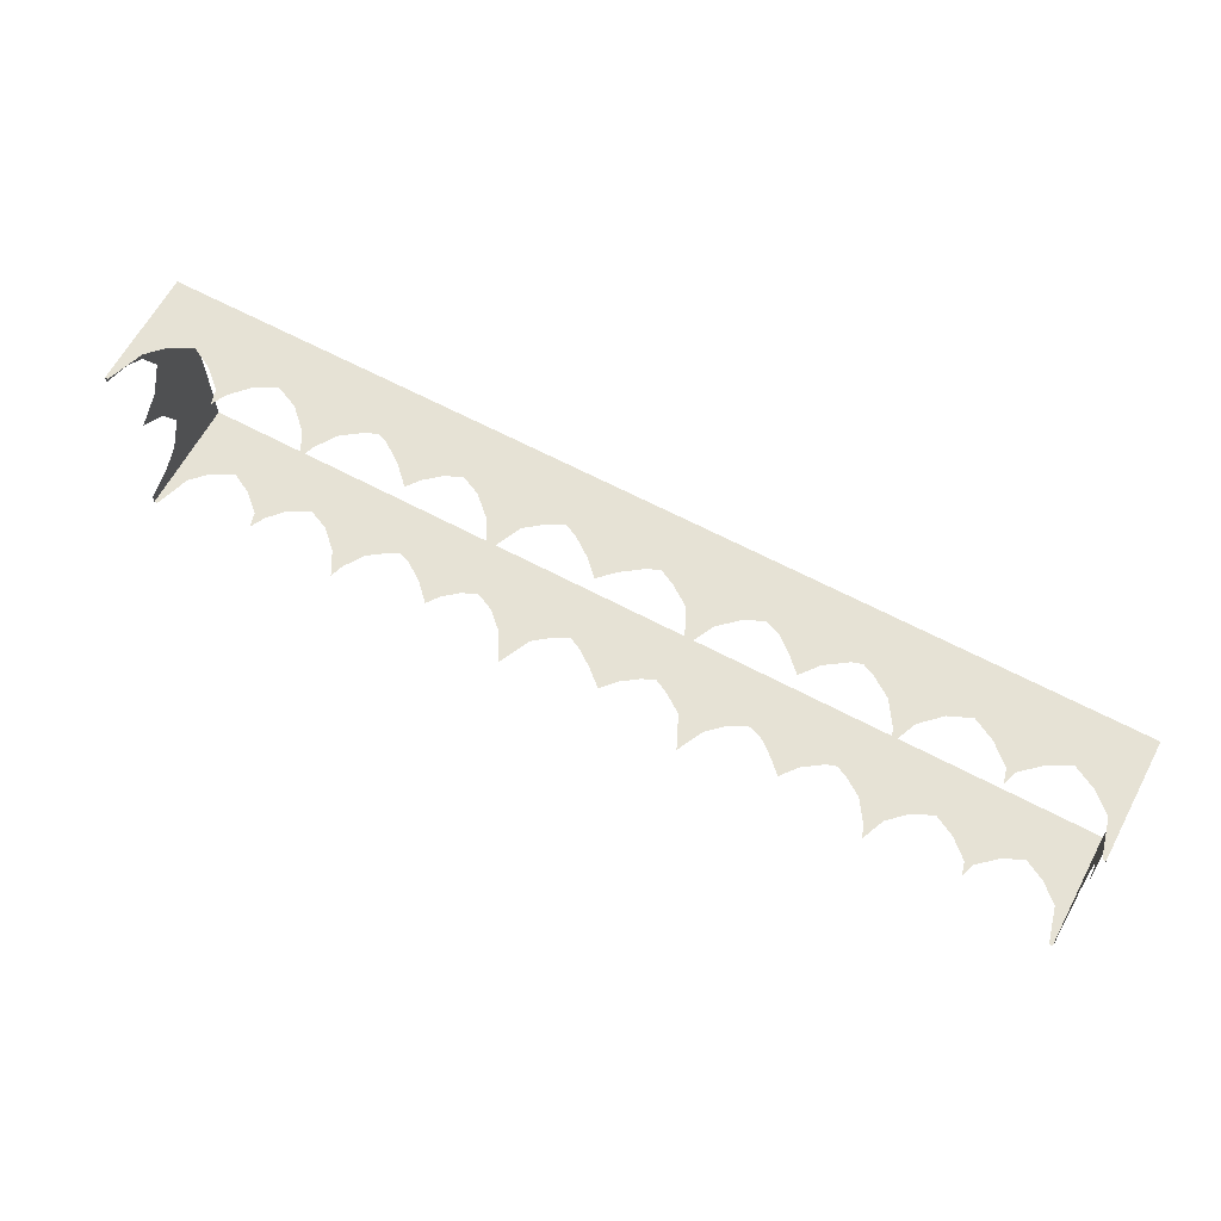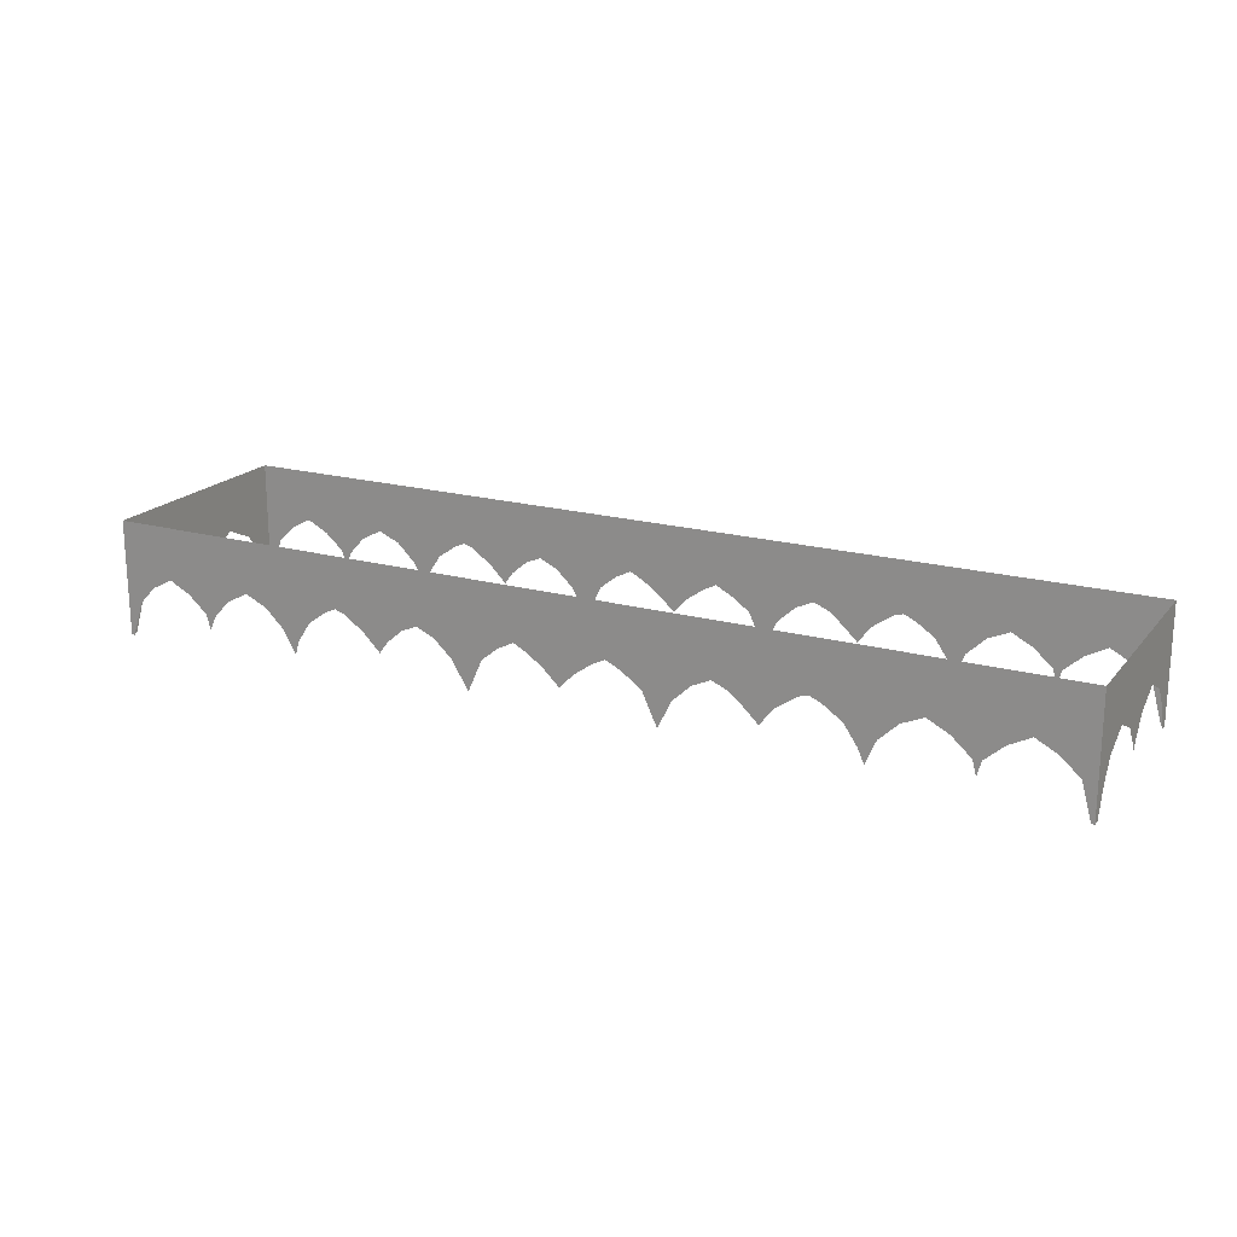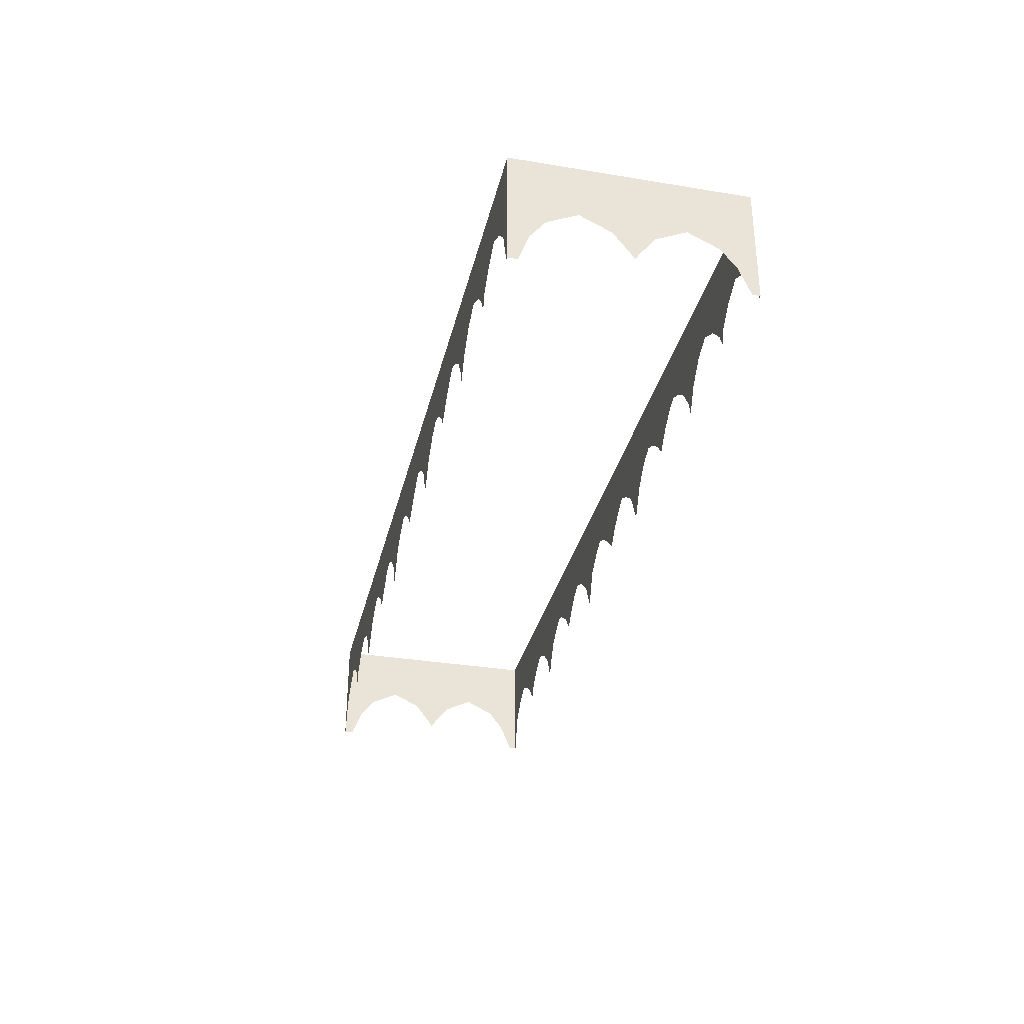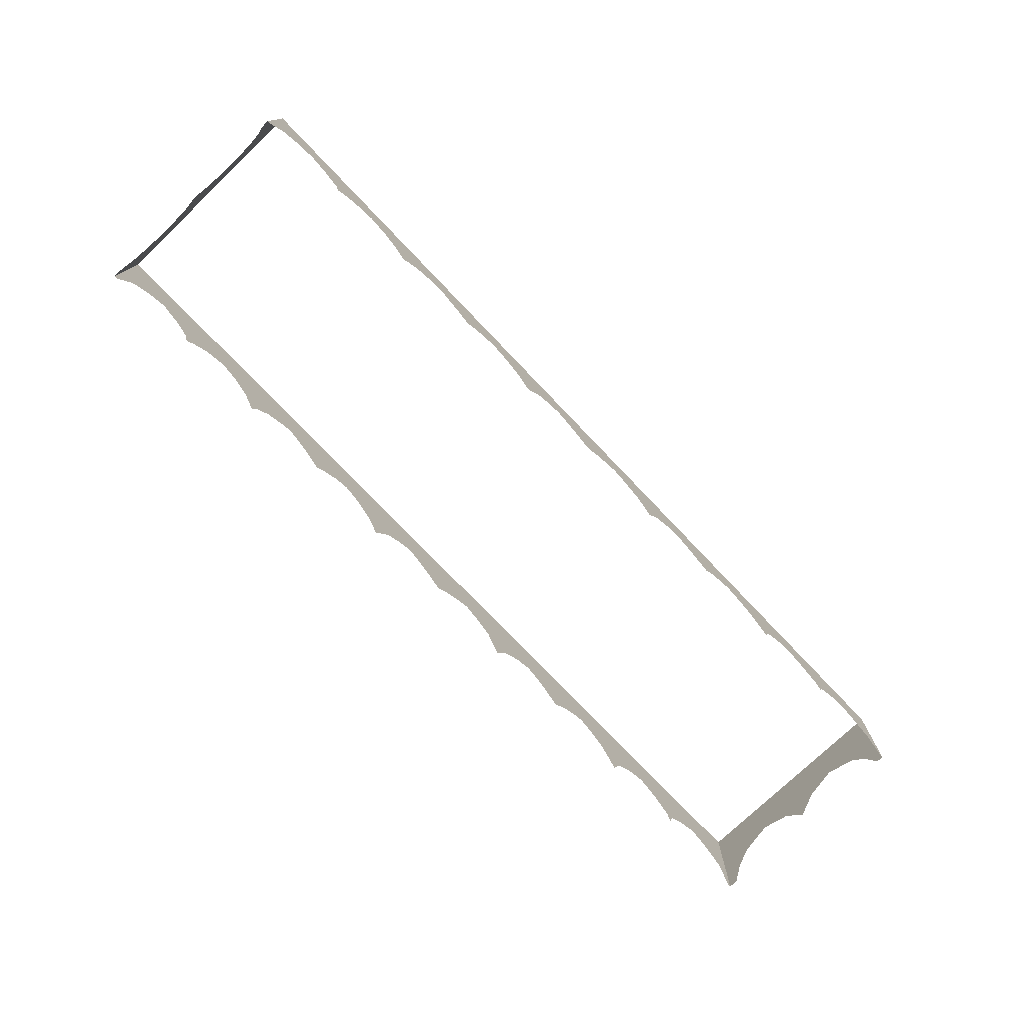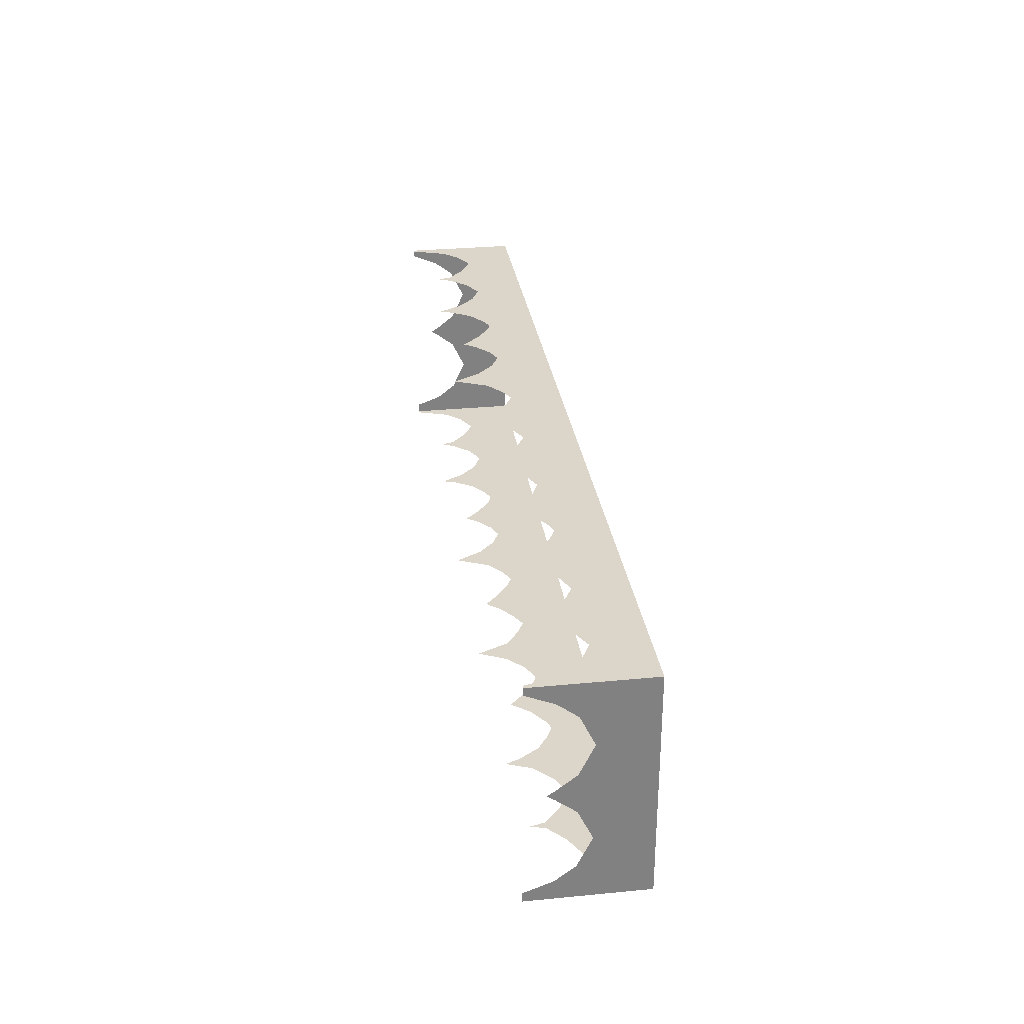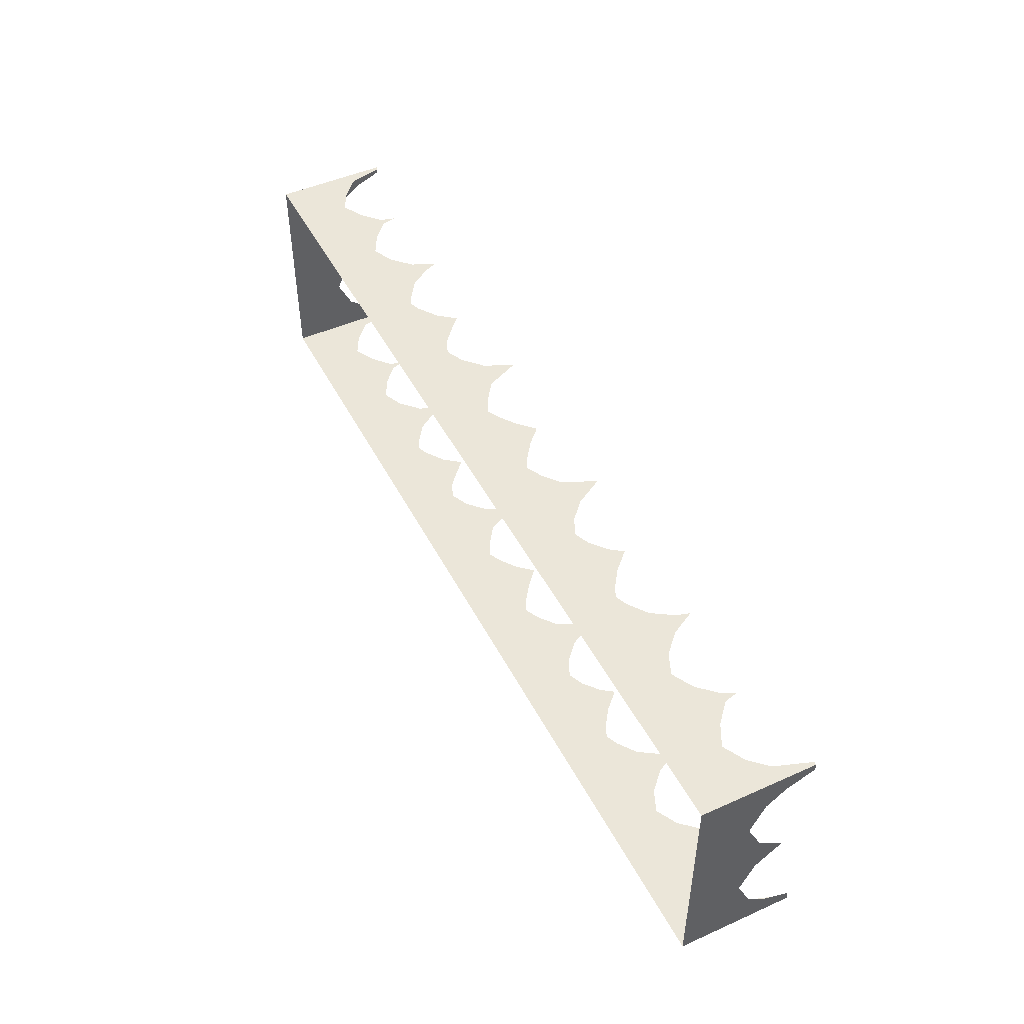
<metadata>
{"format":"obj","ext":"obj","renderer":"f3d","projection":"perspective","resolution":1024,"background":"white","views":[{"elev":64.0,"azim":28.2,"up":"+Z"},{"elev":19.4,"azim":27.3,"up":"+Y"},{"elev":-32.7,"azim":-102.9,"up":"+Y"},{"elev":-75.8,"azim":-46.3,"up":"+Y"},{"elev":30.0,"azim":82.0,"up":"+Z"},{"elev":47.8,"azim":-116.6,"up":"+Z"}]}
</metadata>
<code>
o sponza_34
v 86.86 69.4 18.6
v 86.23 69.38 18.6
v 86.86 92.17 18.6
v 84.34 76.37 18.6
v 80.64 79.67 18.6
v 76.42 81.88 18.6
v 76.42 92.17 18.6
v 68.5 76.37 18.6
v 67.73 92.17 18.6
v 72.2 79.67 18.6
v 67.73 73.51 18.6
v 51.11 76.48 18.6
v 49.37 92.17 18.6
v 54.81 80.04 18.6
v 49.17 71.75 18.6
v 59.03 92.17 18.6
v 59.03 81.88 18.6
v 66.95 76.37 18.6
v 63.25 79.67 18.6
v 47.99 74.47 18.6
v 45.28 78.49 18.6
v 41.57 81.01 18.6
v 39.23 82.07 18.6
v 39.23 92.17 18.6
v 37.34 81.47 18.6
v 30.62 92.17 18.6
v 33.29 78.65 18.6
v 30.62 75.25 18.6
v 28.14 77.66 18.6
v 25.04 80.28 18.6
v 21.94 81.58 18.6
v 21.94 92.17 18.6
v 18.37 79.95 18.6
v 12.11 92.17 18.6
v 14.8 76.63 18.6
v 12.11 71.16 18.6
v 9.128 77.63 18.6
v 5.239 80.34 18.6
v 2.256 81.83 18.6
v 2.256 92.17 18.6
v -0.366 80.5 18.6
v -6.686 92.17 18.6
v -3.681 78.12 18.6
v -6.686 75.17 18.6
v 86.86 69.4 17.13
v 86.86 92.17 -3.607
v 86.86 78.6 0.2754
v 86.86 81.39 6.109
v 86.86 92.17 6.109
v 86.86 78.6 11.94
v 86.86 74.82 -2.641
v 86.86 74.82 14.86
v 86.86 73.36 -3.607
v 86.86 69.4 -25.93
v 86.86 92.17 -25.93
v 86.23 69.38 -25.93
v 84.34 76.37 -25.93
v 80.64 79.67 -25.93
v 76.42 92.17 -25.93
v 76.42 81.88 -25.93
v 68.5 76.37 -25.93
v 72.2 79.67 -25.93
v 67.73 92.17 -25.93
v 67.73 73.51 -25.93
v 51.11 76.48 -25.93
v 54.81 80.04 -25.93
v 49.37 92.17 -25.93
v 49.17 71.75 -25.93
v 59.03 81.88 -25.93
v 59.03 92.17 -25.93
v 66.95 76.37 -25.93
v 63.25 79.67 -25.93
v 47.99 74.47 -25.93
v 45.28 78.49 -25.93
v 41.57 81.01 -25.93
v 39.23 92.17 -25.93
v 39.23 82.07 -25.93
v 30.62 92.17 -25.93
v 37.34 81.47 -25.93
v 33.29 78.65 -25.93
v 30.62 75.25 -25.93
v 28.14 77.66 -25.93
v 25.04 80.28 -25.93
v 21.94 92.17 -25.93
v 21.94 81.58 -25.93
v 12.11 92.17 -25.93
v 18.37 79.95 -25.93
v 14.8 76.63 -25.93
v 12.11 71.16 -25.93
v 9.128 77.63 -25.93
v 5.239 80.34 -25.93
v 2.256 92.17 -25.93
v 2.256 81.83 -25.93
v -6.686 92.17 -25.93
v -0.366 80.5 -25.93
v -3.681 78.12 -25.93
v -6.309 75.17 -25.93
v 86.86 69.4 -24.08
v 86.86 81.39 -13.32
v 86.86 78.6 -7.49
v 86.86 92.17 -13.32
v 86.86 78.6 -19.16
v 86.86 74.82 -4.574
v 86.86 74.82 -22.07
v -100.2 69.4 18.6
v -100.2 92.17 18.6
v -99.6 69.38 18.6
v -97.15 76.37 18.6
v -94.01 79.67 18.6
v -89.79 92.17 18.6
v -89.79 81.88 18.6
v -81.87 76.37 18.6
v -85.57 79.67 18.6
v -81.1 92.17 18.6
v -81.1 73.51 18.6
v -64.48 76.48 18.6
v -68.19 80.04 18.6
v -62.74 92.17 18.6
v -61.82 71.75 18.6
v -72.4 81.88 18.6
v -72.4 92.17 18.6
v -79.7 76.37 18.6
v -76.62 79.67 18.6
v -61.02 74.47 18.6
v -58.42 78.49 18.6
v -54.94 81.01 18.6
v -52.6 92.17 18.6
v -52.6 82.07 18.6
v -43.99 92.17 18.6
v -50.71 81.47 18.6
v -46.67 78.65 18.6
v -43.29 75.25 18.6
v -41.52 77.66 18.6
v -38.41 80.28 18.6
v -35.31 92.17 18.6
v -35.31 81.58 18.6
v -25.48 92.17 18.6
v -31.74 79.95 18.6
v -28.17 76.63 18.6
v -24.92 71.16 18.6
v -22.02 77.63 18.6
v -18.61 80.34 18.6
v -15.63 92.17 18.6
v -15.63 81.83 18.6
v -13.01 80.5 18.6
v -9.69 78.12 18.6
v -100.2 69.4 17.13
v -100.2 81.39 6.109
v -100.2 78.6 0.2754
v -100.2 92.17 -3.607
v -100.2 92.17 6.109
v -100.2 78.6 11.94
v -100.2 74.82 -2.641
v -100.2 74.82 14.86
v -100.2 73.36 -3.607
v -100.2 69.4 -25.93
v -99.6 69.38 -25.93
v -100.2 92.17 -25.93
v -97.25 76.37 -25.93
v -94.01 79.67 -25.93
v -89.79 81.88 -25.93
v -89.79 92.17 -25.93
v -81.87 76.37 -25.93
v -81.1 92.17 -25.93
v -85.57 79.67 -25.93
v -81.1 73.51 -25.93
v -64.48 76.48 -25.93
v -62.74 92.17 -25.93
v -68.19 80.04 -25.93
v -61.91 71.75 -25.93
v -72.4 92.17 -25.93
v -72.4 81.88 -25.93
v -79.59 76.37 -25.93
v -76.62 79.67 -25.93
v -61.06 74.47 -25.93
v -58.44 78.49 -25.93
v -54.94 81.01 -25.93
v -52.6 82.07 -25.93
v -52.6 92.17 -25.93
v -50.71 81.47 -25.93
v -43.99 92.17 -25.93
v -46.67 78.65 -25.93
v -43.28 75.25 -25.93
v -41.52 77.66 -25.93
v -38.41 80.28 -25.93
v -35.31 81.58 -25.93
v -35.31 92.17 -25.93
v -31.74 79.95 -25.93
v -25.48 92.17 -25.93
v -28.17 76.63 -25.93
v -25.06 71.16 -25.93
v -22.04 77.63 -25.93
v -18.61 80.34 -25.93
v -15.63 81.83 -25.93
v -15.63 92.17 -25.93
v -13.01 80.5 -25.93
v -9.69 78.12 -25.93
v -100.2 69.4 -24.08
v -100.2 78.6 -7.49
v -100.2 81.39 -13.32
v -100.2 92.17 -13.32
v -100.2 78.6 -19.16
v -100.2 74.82 -4.574
v -100.2 74.82 -22.07
v 86.86 69.4 18.6
v 86.86 92.17 18.6
v 86.86 69.4 -25.93
v 86.86 92.17 -25.93
v -100.2 69.4 18.6
v -100.2 92.17 18.6
v -100.2 69.4 -25.93
v -100.2 92.17 -25.93
f 205 2 206
f 4 5 206
f 2 4 206
f 5 6 7
f 5 7 206
f 8 9 10
f 7 6 10
f 7 10 9
f 9 8 11
f 12 13 14
f 15 13 12
f 16 17 14
f 16 14 13
f 18 19 9
f 19 17 16
f 19 16 9
f 11 18 9
f 15 20 13
f 21 22 13
f 20 21 13
f 22 23 24
f 22 24 13
f 24 23 25
f 24 25 26
f 25 27 26
f 27 28 26
f 28 29 26
f 29 30 26
f 30 31 32
f 30 32 26
f 32 31 33
f 32 33 34
f 35 36 34
f 33 35 34
f 36 37 34
f 38 39 40
f 38 40 34
f 37 38 34
f 40 39 41
f 40 41 42
f 43 44 42
f 41 43 42
f 1 3 45
f 46 47 48
f 46 48 49
f 49 48 50
f 49 50 3
f 46 51 47
f 3 50 52
f 46 53 51
f 3 52 45
f 207 208 56
f 57 208 58
f 56 208 57
f 59 60 58
f 59 58 208
f 61 62 63
f 62 60 59
f 62 59 63
f 63 64 61
f 65 66 67
f 68 65 67
f 66 69 70
f 66 70 67
f 71 63 72
f 70 69 72
f 70 72 63
f 64 63 71
f 68 67 73
f 74 67 75
f 73 67 74
f 75 67 76
f 75 76 77
f 76 78 79
f 76 79 77
f 79 78 80
f 80 78 81
f 81 78 82
f 82 78 83
f 83 78 84
f 83 84 85
f 84 86 87
f 84 87 85
f 88 86 89
f 87 86 88
f 89 86 90
f 91 86 92
f 91 92 93
f 90 86 91
f 92 94 95
f 92 95 93
f 96 94 97
f 95 94 96
f 54 98 55
f 99 100 46
f 99 46 101
f 102 99 101
f 102 101 55
f 100 103 46
f 55 104 102
f 103 53 46
f 55 98 104
f 209 210 107
f 108 210 109
f 107 210 108
f 110 111 109
f 110 109 210
f 112 113 114
f 113 111 110
f 113 110 114
f 114 115 112
f 116 117 118
f 119 116 118
f 117 120 121
f 117 121 118
f 122 114 123
f 121 120 123
f 121 123 114
f 115 114 122
f 119 118 124
f 125 118 126
f 124 118 125
f 126 118 127
f 126 127 128
f 127 129 130
f 127 130 128
f 130 129 131
f 131 129 132
f 132 129 133
f 133 129 134
f 134 129 135
f 134 135 136
f 135 137 138
f 135 138 136
f 139 137 140
f 138 137 139
f 140 137 141
f 142 137 143
f 142 143 144
f 141 137 142
f 143 42 145
f 143 145 144
f 146 42 44
f 145 42 146
f 105 147 106
f 148 149 150
f 148 150 151
f 152 148 151
f 152 151 106
f 150 149 153
f 106 154 152
f 150 153 155
f 106 147 154
f 211 157 212
f 159 160 212
f 157 159 212
f 160 161 162
f 160 162 212
f 163 164 165
f 162 161 165
f 162 165 164
f 164 163 166
f 167 168 169
f 170 168 167
f 171 172 169
f 171 169 168
f 173 174 164
f 174 172 171
f 174 171 164
f 166 173 164
f 170 175 168
f 176 177 168
f 175 176 168
f 177 178 179
f 177 179 168
f 179 178 180
f 179 180 181
f 180 182 181
f 182 183 181
f 183 184 181
f 184 185 181
f 185 186 187
f 185 187 181
f 187 186 188
f 187 188 189
f 190 191 189
f 188 190 189
f 191 192 189
f 193 194 195
f 193 195 189
f 192 193 189
f 195 194 196
f 195 196 94
f 197 97 94
f 196 197 94
f 156 158 198
f 150 199 200
f 150 200 201
f 201 200 202
f 201 202 158
f 199 150 203
f 158 202 204
f 203 150 155
f 158 204 198

</code>
